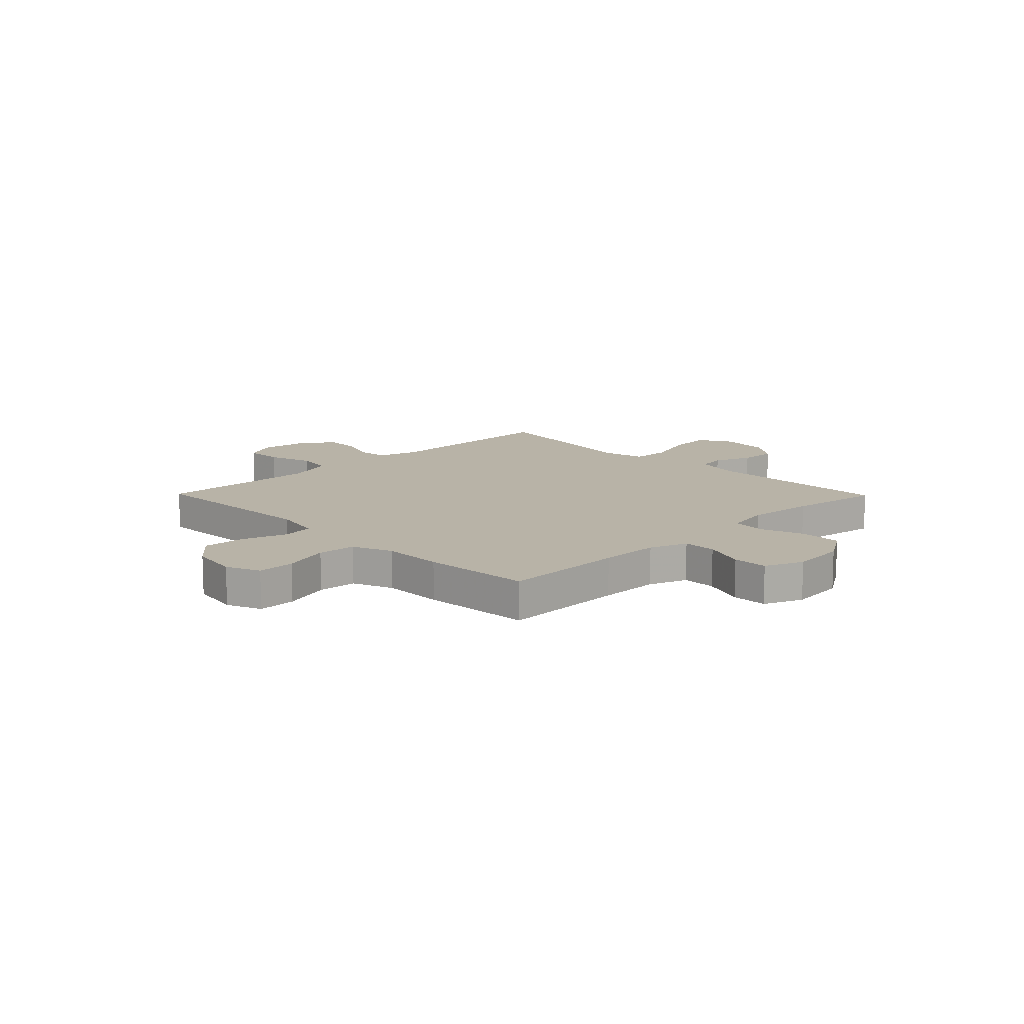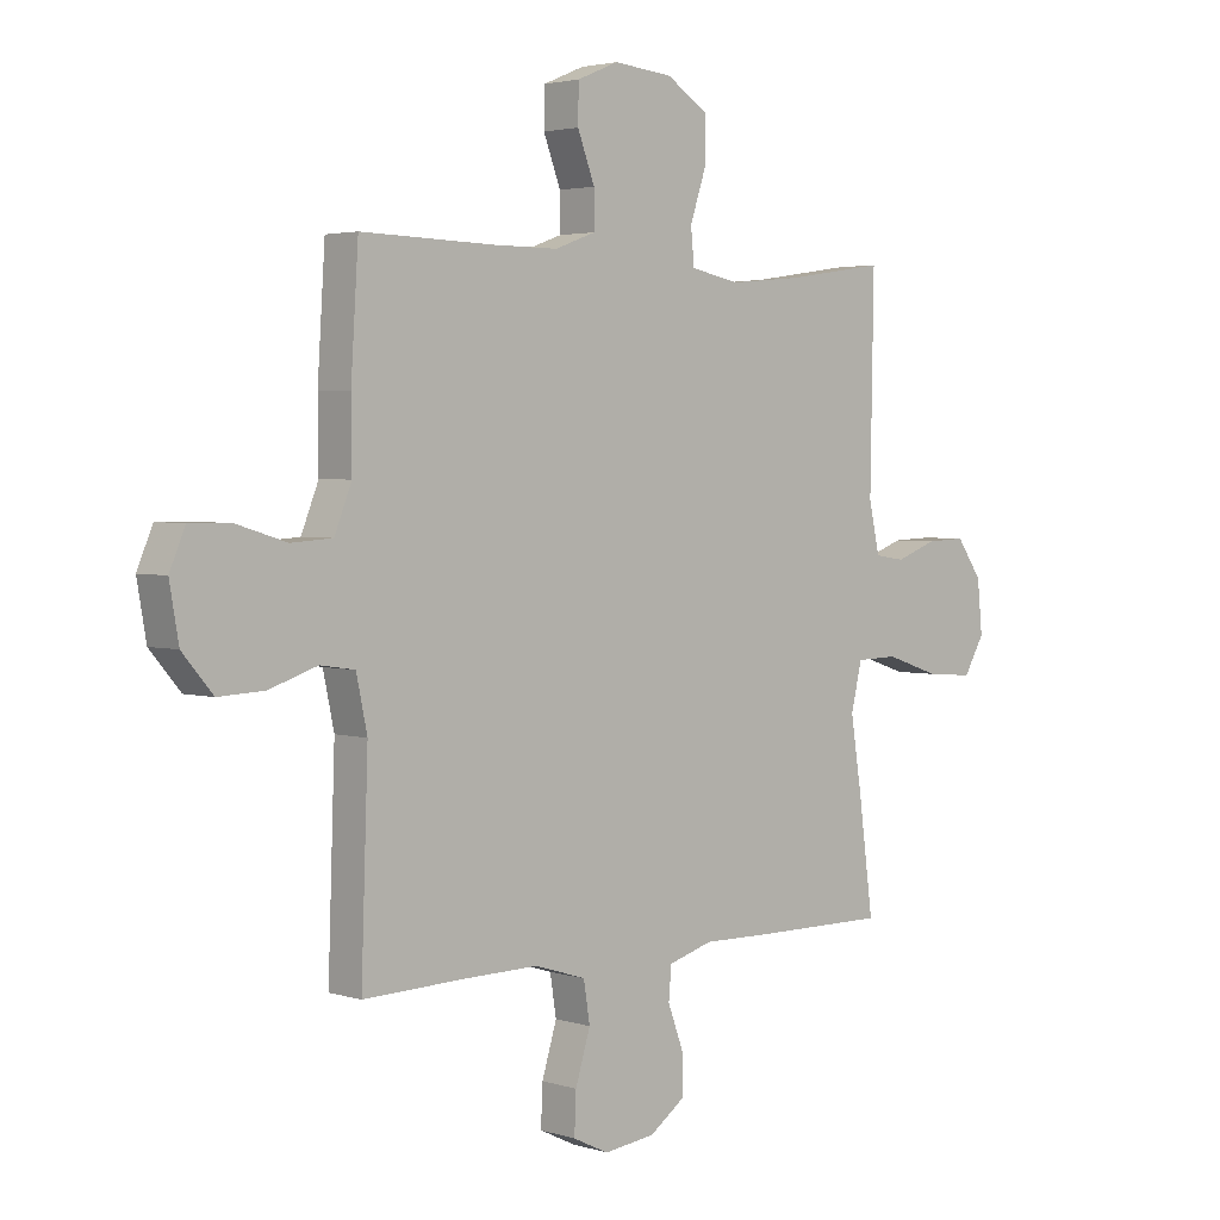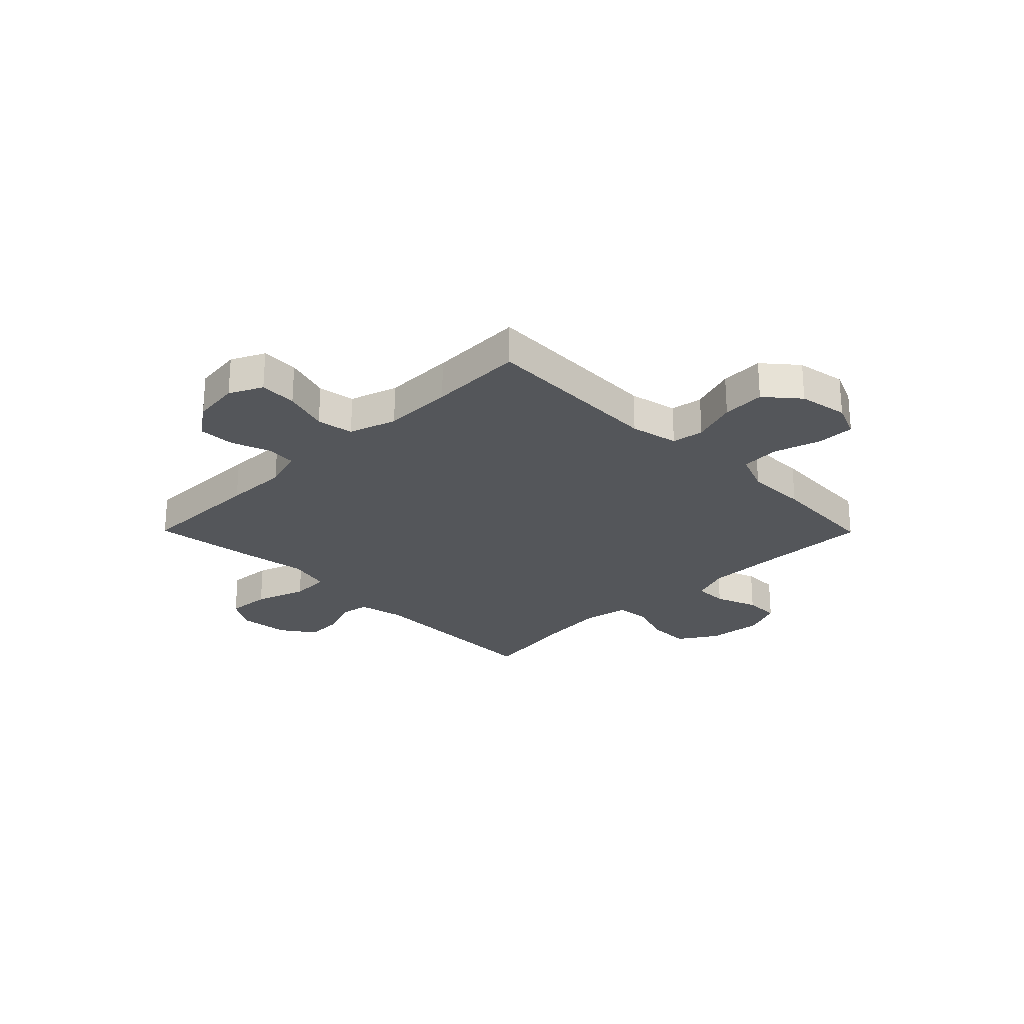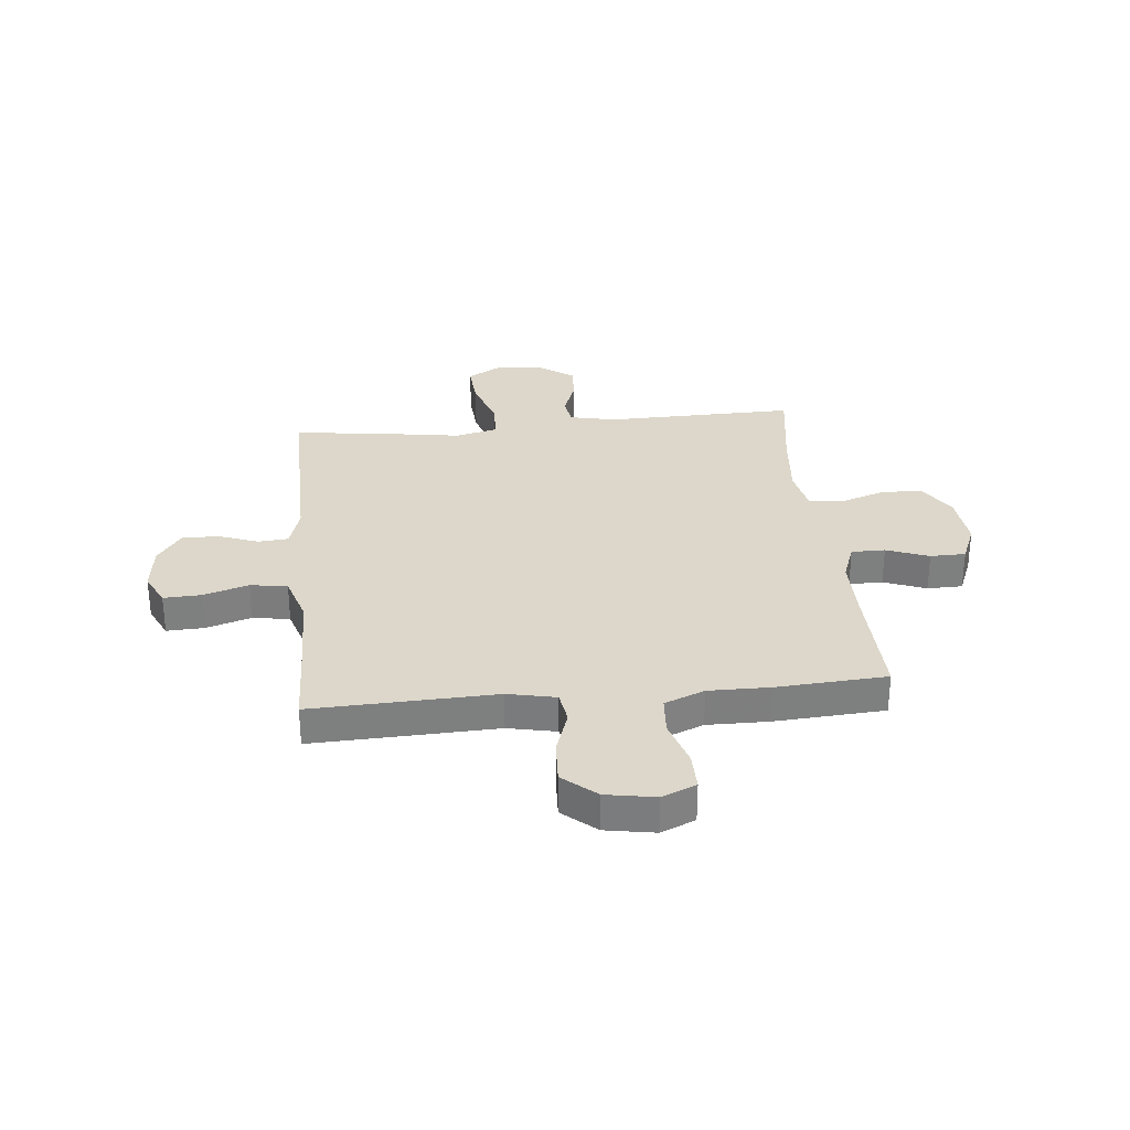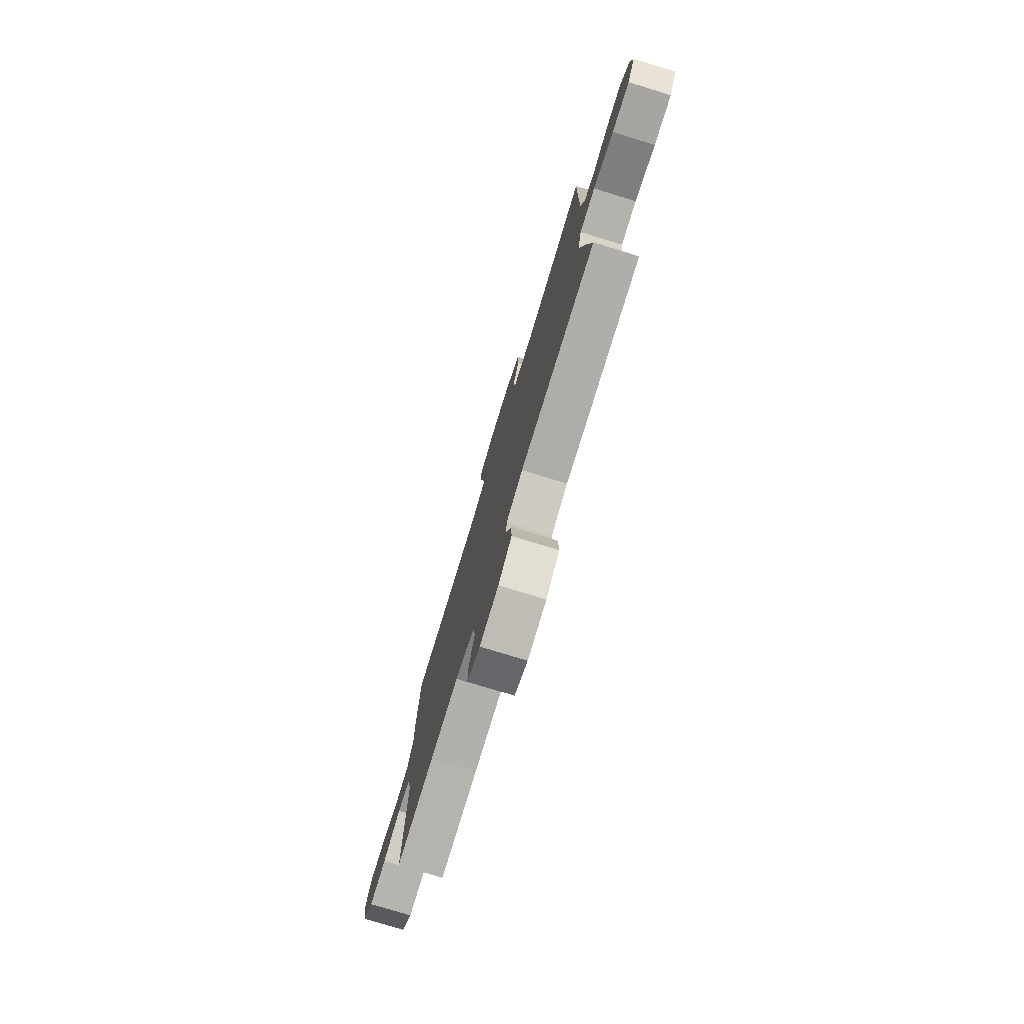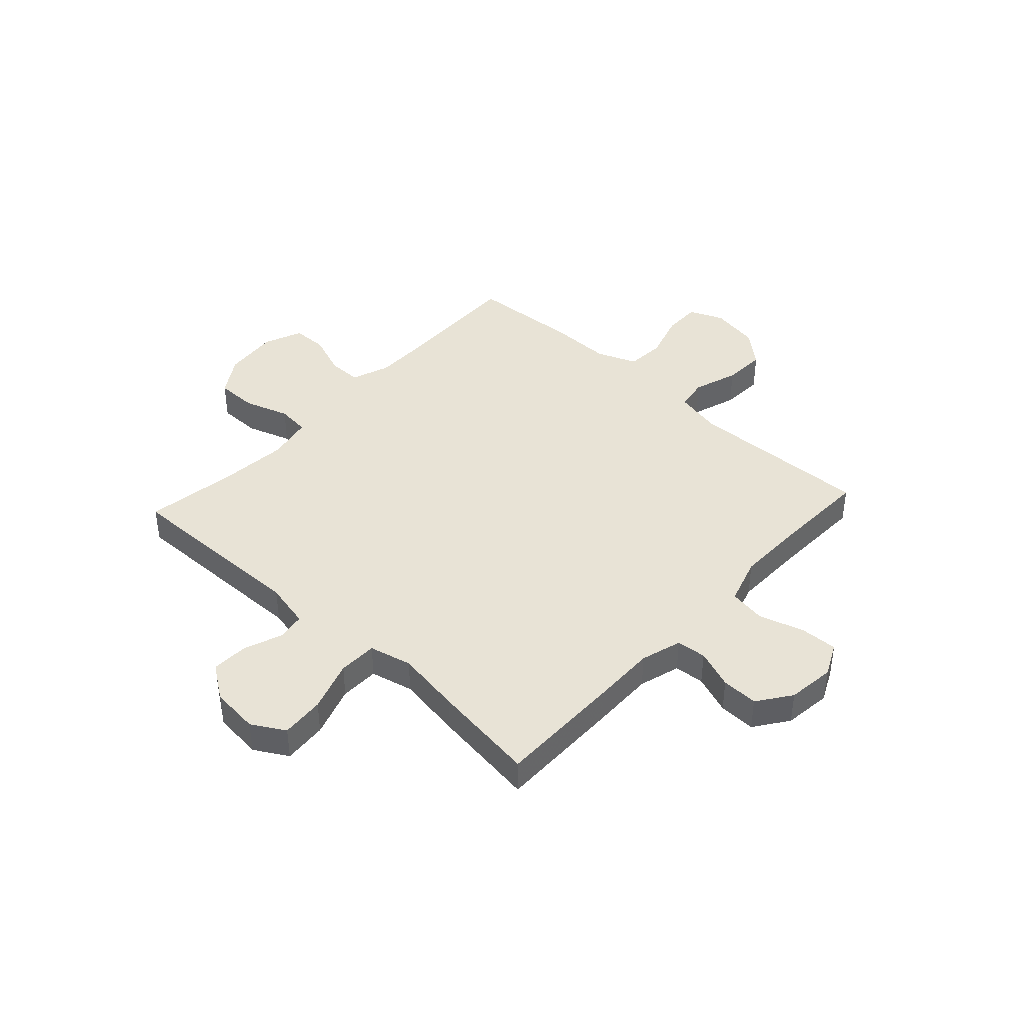
<metadata>
{"format":"obj","ext":"obj","renderer":"f3d","projection":"perspective","resolution":1024,"background":"white","views":[{"elev":12.7,"azim":-44.4,"up":"+Y"},{"elev":3.0,"azim":-43.4,"up":"+Z"},{"elev":-25.4,"azim":-135.3,"up":"+Y"},{"elev":30.8,"azim":-95.7,"up":"+Y"},{"elev":-77.9,"azim":73.0,"up":"+Z"},{"elev":41.8,"azim":132.6,"up":"+Y"}]}
</metadata>
<code>
v 0.5 0.07 0.5
v 0.494 0.07 0.144
v 0.513 0.07 0.058
v 0.566 0.07 0.05
v 0.638 0.07 0.077
v 0.707 0.07 0.08
v 0.752 0.07 0.016
v 0.761 0.07 -0.075
v 0.725 0.07 -0.137
v 0.643 0.07 -0.131
v 0.547 0.07 -0.099
v 0.474 0.07 -0.101
v 0.455 0.07 -0.181
v 0.474 0.07 -0.304
v 0.5 0.07 -0.5
v 0.264 0.07 -0.499
v 0.146 0.07 -0.497
v 0.069 0.07 -0.52
v 0.064 0.07 -0.576
v 0.091 0.07 -0.649
v 0.093 0.07 -0.718
v 0.03 0.07 -0.763
v -0.059 0.07 -0.774
v -0.121 0.07 -0.744
v -0.118 0.07 -0.674
v -0.092 0.07 -0.589
v -0.103 0.07 -0.52
v -0.192 0.07 -0.492
v -0.323 0.07 -0.494
v -0.5 0.07 -0.5
v -0.488 0.07 -0.157
v -0.507 0.07 -0.067
v -0.567 0.07 -0.058
v -0.651 0.07 -0.086
v -0.731 0.07 -0.09
v -0.784 0.07 -0.028
v -0.8 0.07 0.064
v -0.773 0.07 0.128
v -0.702 0.07 0.127
v -0.614 0.07 0.1
v -0.542 0.07 0.105
v -0.512 0.07 0.18
v -0.513 0.07 0.295
v -0.5 0.07 0.5
v -0.267 0.07 0.494
v -0.154 0.07 0.494
v -0.083 0.07 0.52
v -0.083 0.07 0.583
v -0.113 0.07 0.662
v -0.112 0.07 0.728
v -0.04 0.07 0.758
v 0.063 0.07 0.748
v 0.135 0.07 0.702
v 0.135 0.07 0.624
v 0.107 0.07 0.54
v 0.113 0.07 0.479
v 0.198 0.07 0.462
v 0.327 0.07 0.474
v 0.5 0 0.5
v 0.494 0 0.144
v 0.513 0 0.058
v 0.566 0 0.05
v 0.638 0 0.077
v 0.707 0 0.08
v 0.752 0 0.016
v 0.761 0 -0.075
v 0.725 0 -0.137
v 0.643 0 -0.131
v 0.547 0 -0.099
v 0.474 0 -0.101
v 0.455 0 -0.181
v 0.474 0 -0.304
v 0.5 0 -0.5
v 0.264 0 -0.499
v 0.146 0 -0.497
v 0.069 0 -0.52
v 0.064 0 -0.576
v 0.091 0 -0.649
v 0.093 0 -0.718
v 0.03 0 -0.763
v -0.059 0 -0.774
v -0.121 0 -0.744
v -0.118 0 -0.674
v -0.092 0 -0.589
v -0.103 0 -0.52
v -0.192 0 -0.492
v -0.323 0 -0.494
v -0.5 0 -0.5
v -0.488 0 -0.157
v -0.507 0 -0.067
v -0.567 0 -0.058
v -0.651 0 -0.086
v -0.731 0 -0.09
v -0.784 0 -0.028
v -0.8 0 0.064
v -0.773 0 0.128
v -0.702 0 0.127
v -0.614 0 0.1
v -0.542 0 0.105
v -0.512 0 0.18
v -0.513 0 0.295
v -0.5 0 0.5
v -0.267 0 0.494
v -0.154 0 0.494
v -0.083 0 0.52
v -0.083 0 0.583
v -0.113 0 0.662
v -0.112 0 0.728
v -0.04 0 0.758
v 0.063 0 0.748
v 0.135 0 0.702
v 0.135 0 0.624
v 0.107 0 0.54
v 0.113 0 0.479
v 0.198 0 0.462
v 0.327 0 0.474
f 52 53 54 55
f 52 55 56
f 51 52 56
f 48 49 50 51
f 47 48 51 56
f 46 47 56
f 45 46 56 57
f 42 43 44 45
f 41 42 45 57
f 37 38 39 40
f 37 40 41
f 36 37 41
f 33 34 35 36
f 33 36 41 57
f 29 30 31
f 28 29 31 32
f 27 28 32
f 23 24 25 26
f 23 26 27
f 22 23 27
f 19 20 21 22
f 18 19 22 27
f 17 18 27 32
f 13 14 15 16
f 12 13 16 17
f 8 9 10 11
f 8 11 12
f 7 8 12
f 4 5 6 7
f 3 4 7 12
f 2 3 12 17
f 58 1 2 17
f 32 33 57 58
f 17 32 58
f 113 112 111 110
f 114 113 110
f 114 110 109
f 109 108 107 106
f 114 109 106 105
f 114 105 104
f 115 114 104 103
f 103 102 101 100
f 115 103 100 99
f 98 97 96 95
f 99 98 95
f 99 95 94
f 94 93 92 91
f 115 99 94 91
f 89 88 87
f 90 89 87 86
f 90 86 85
f 84 83 82 81
f 85 84 81
f 85 81 80
f 80 79 78 77
f 85 80 77 76
f 90 85 76 75
f 74 73 72 71
f 75 74 71 70
f 69 68 67 66
f 70 69 66
f 70 66 65
f 65 64 63 62
f 70 65 62 61
f 75 70 61 60
f 75 60 59 116
f 116 115 91 90
f 116 90 75
f 1 59 60 2
f 2 60 61 3
f 3 61 62 4
f 4 62 63 5
f 5 63 64 6
f 6 64 65 7
f 7 65 66 8
f 8 66 67 9
f 9 67 68 10
f 10 68 69 11
f 11 69 70 12
f 12 70 71 13
f 13 71 72 14
f 14 72 73 15
f 15 73 74 16
f 16 74 75 17
f 17 75 76 18
f 18 76 77 19
f 19 77 78 20
f 20 78 79 21
f 21 79 80 22
f 22 80 81 23
f 23 81 82 24
f 24 82 83 25
f 25 83 84 26
f 26 84 85 27
f 27 85 86 28
f 28 86 87 29
f 29 87 88 30
f 30 88 89 31
f 31 89 90 32
f 32 90 91 33
f 33 91 92 34
f 34 92 93 35
f 35 93 94 36
f 36 94 95 37
f 37 95 96 38
f 38 96 97 39
f 39 97 98 40
f 40 98 99 41
f 41 99 100 42
f 42 100 101 43
f 43 101 102 44
f 44 102 103 45
f 45 103 104 46
f 46 104 105 47
f 47 105 106 48
f 48 106 107 49
f 49 107 108 50
f 50 108 109 51
f 51 109 110 52
f 52 110 111 53
f 53 111 112 54
f 54 112 113 55
f 55 113 114 56
f 56 114 115 57
f 57 115 116 58
f 58 116 59 1

</code>
